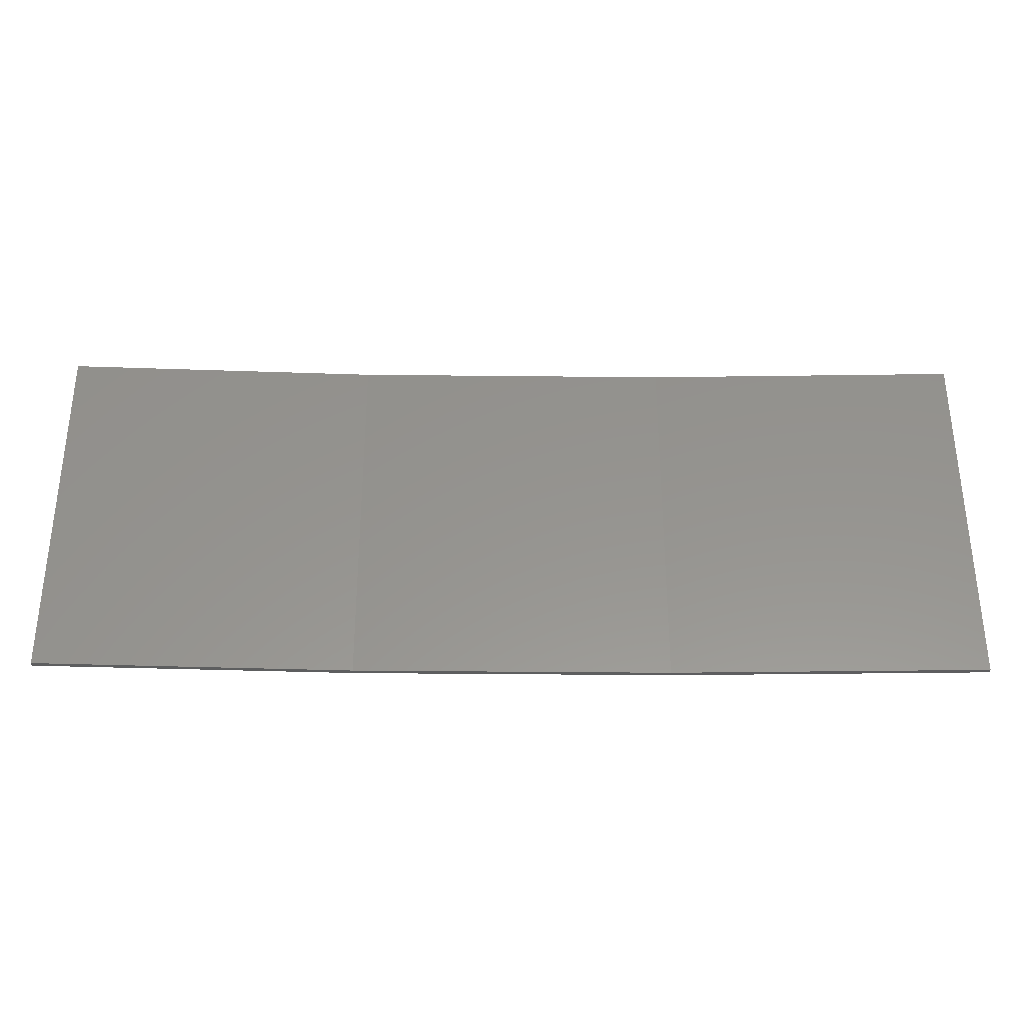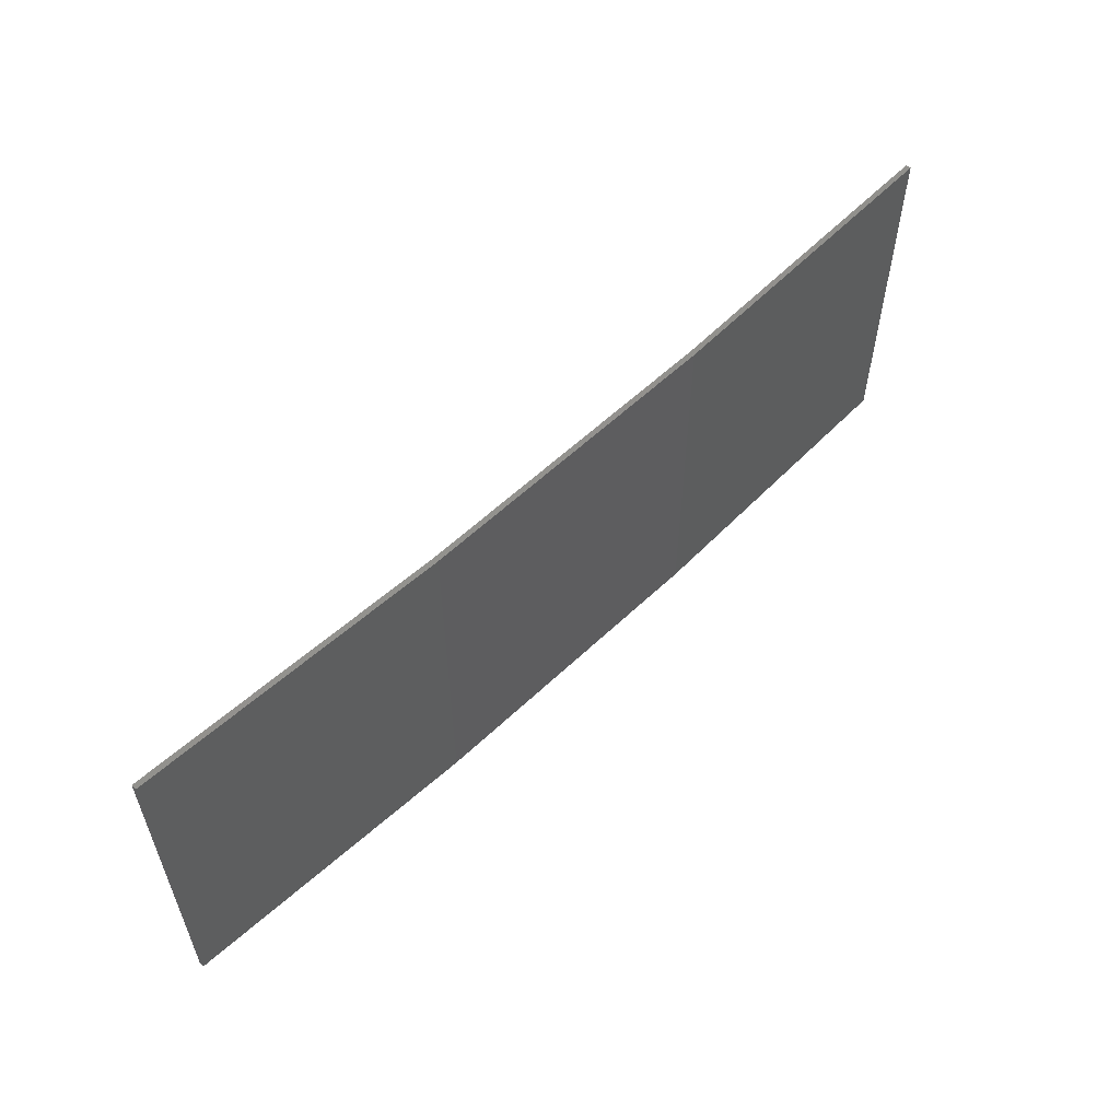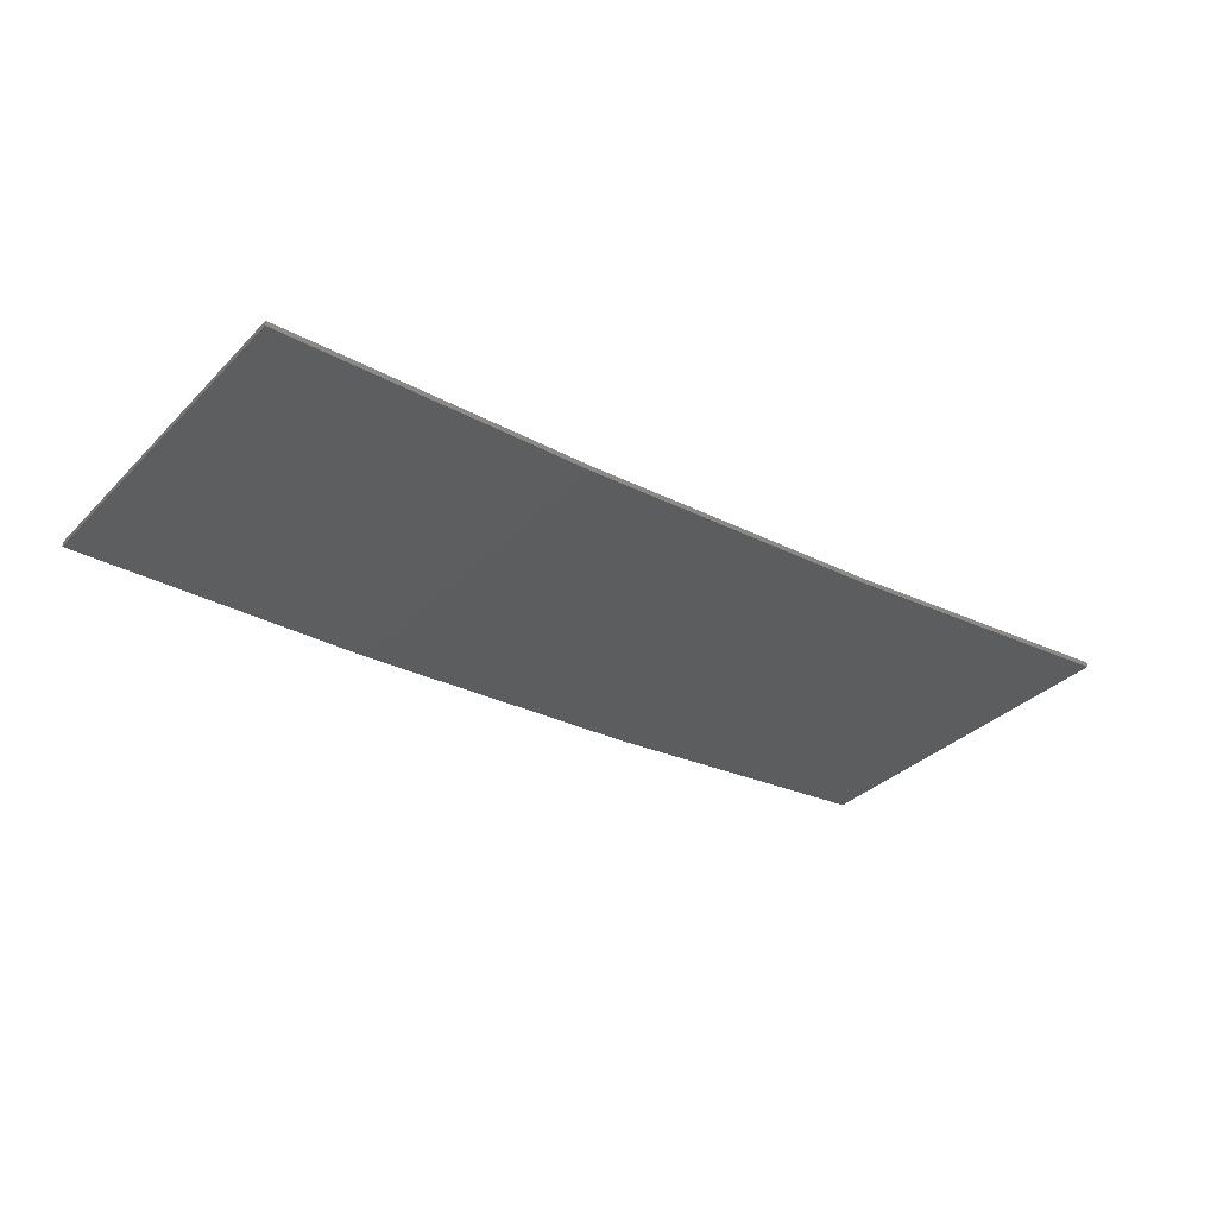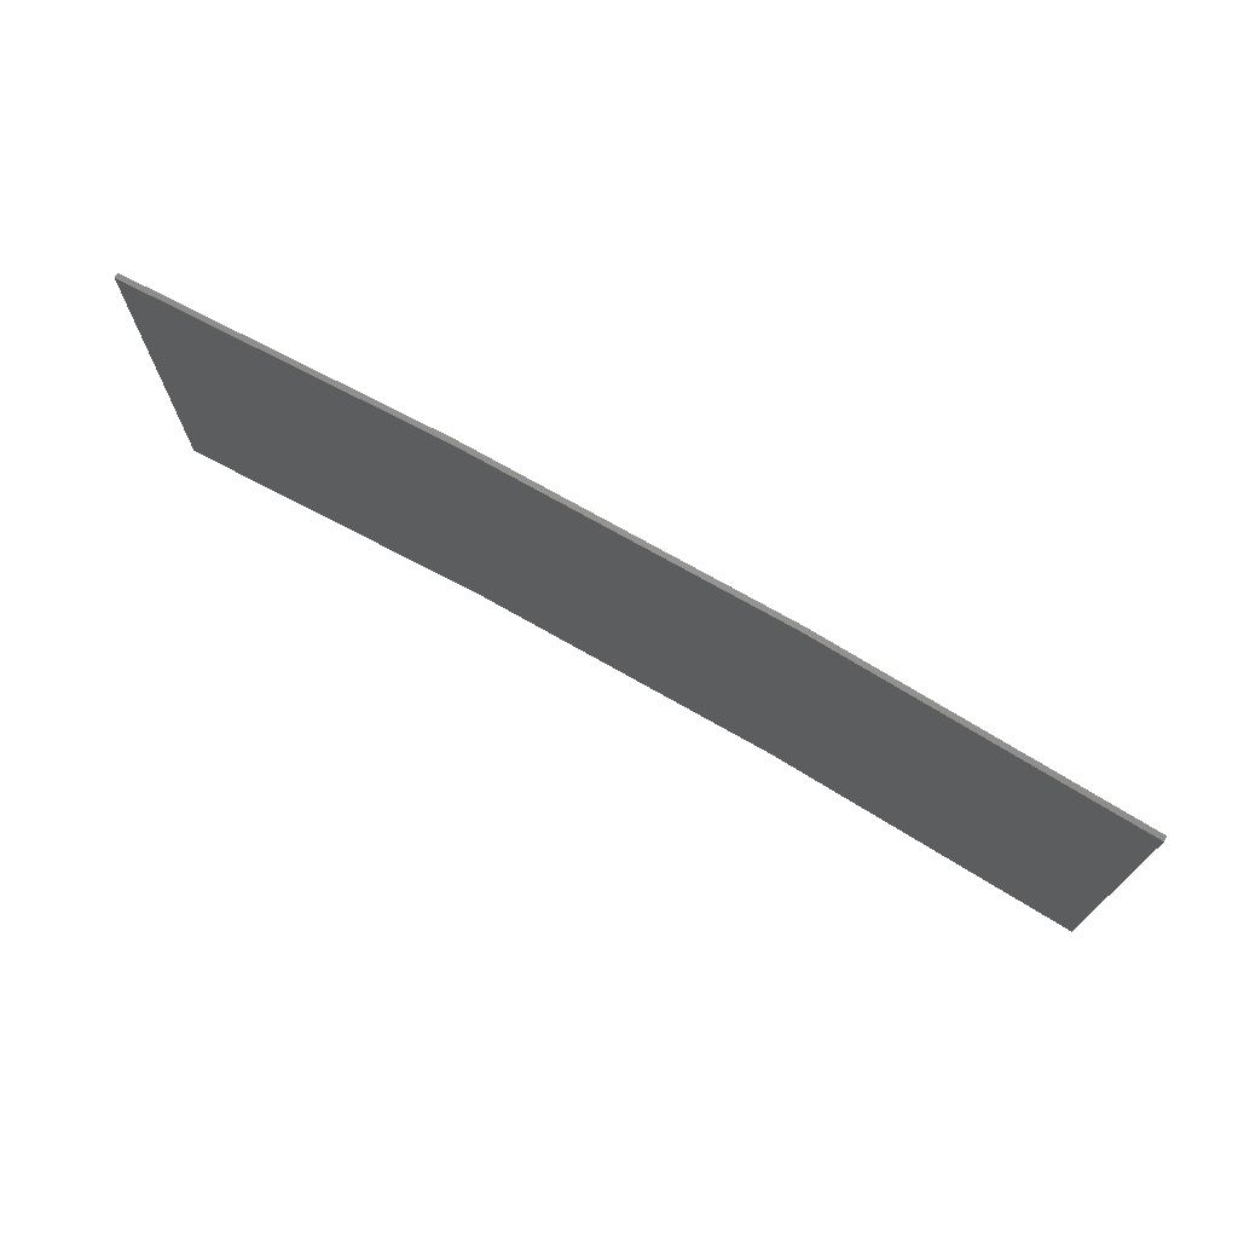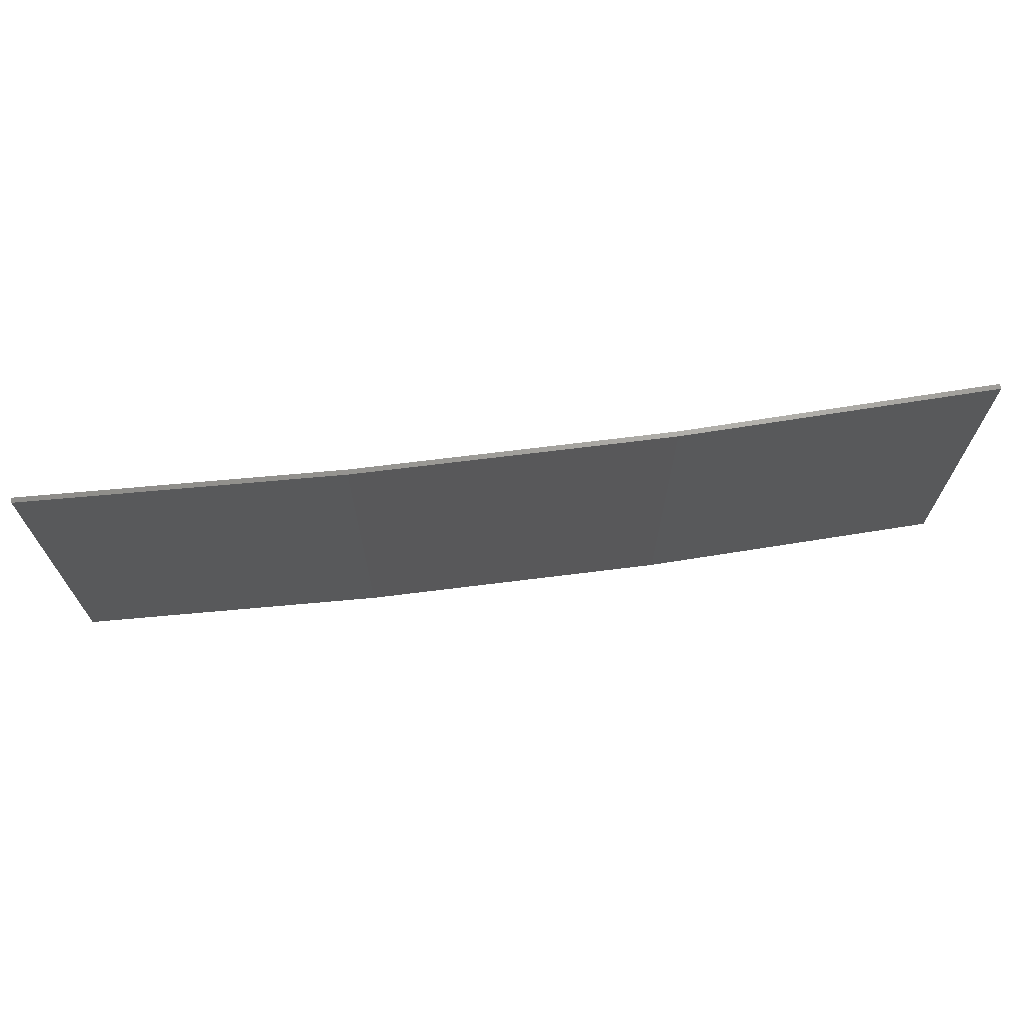
<metadata>
{"format":"stl","ext":"stl","renderer":"f3d","projection":"perspective","resolution":1024,"background":"white","views":[{"elev":-33.3,"azim":-177.9,"up":"+Z"},{"elev":57.0,"azim":-41.8,"up":"+Z"},{"elev":-34.0,"azim":-37.1,"up":"+Y"},{"elev":71.7,"azim":-147.3,"up":"+Z"},{"elev":69.0,"azim":-4.2,"up":"+Z"}]}
</metadata>
<code>
# stl→obj: 16 verts, 28 faces
v 0.6064 -4.301 -100.1
v 0.6064 -4.301 -103.6
v 3.671 -4.249 -103.6
v 3.671 -4.249 -100.1
v 6.733 -4.091 -103.6
v 6.733 -4.091 -100.1
v 9.787 -3.83 -103.6
v 9.787 -3.83 -100.1
v 9.782 -3.781 -103.6
v 9.782 -3.781 -100.1
v 0.6064 -4.251 -103.6
v 0.6064 -4.251 -100.1
v 3.67 -4.199 -103.6
v 3.67 -4.199 -100.1
v 6.73 -4.042 -100.1
v 6.73 -4.042 -103.6
f 1 2 3
f 4 3 5
f 4 1 3
f 6 5 7
f 6 4 5
f 8 6 7
f 8 7 9
f 10 8 9
f 11 12 13
f 12 14 13
f 13 15 16
f 16 15 9
f 14 15 13
f 15 10 9
f 12 11 2
f 1 12 2
f 15 6 10
f 10 6 8
f 14 4 15
f 15 4 6
f 12 1 14
f 14 1 4
f 16 9 7
f 5 16 7
f 13 16 5
f 3 13 5
f 11 13 3
f 2 11 3

</code>
